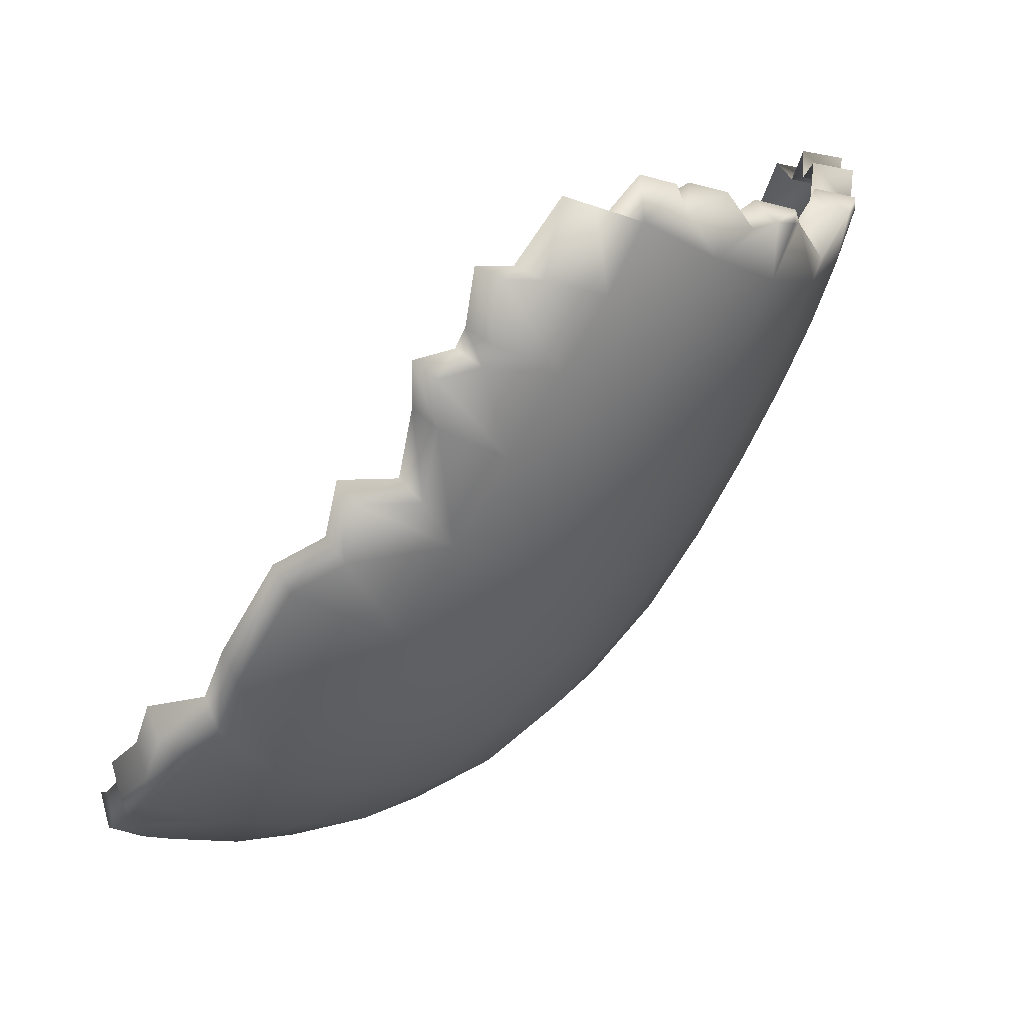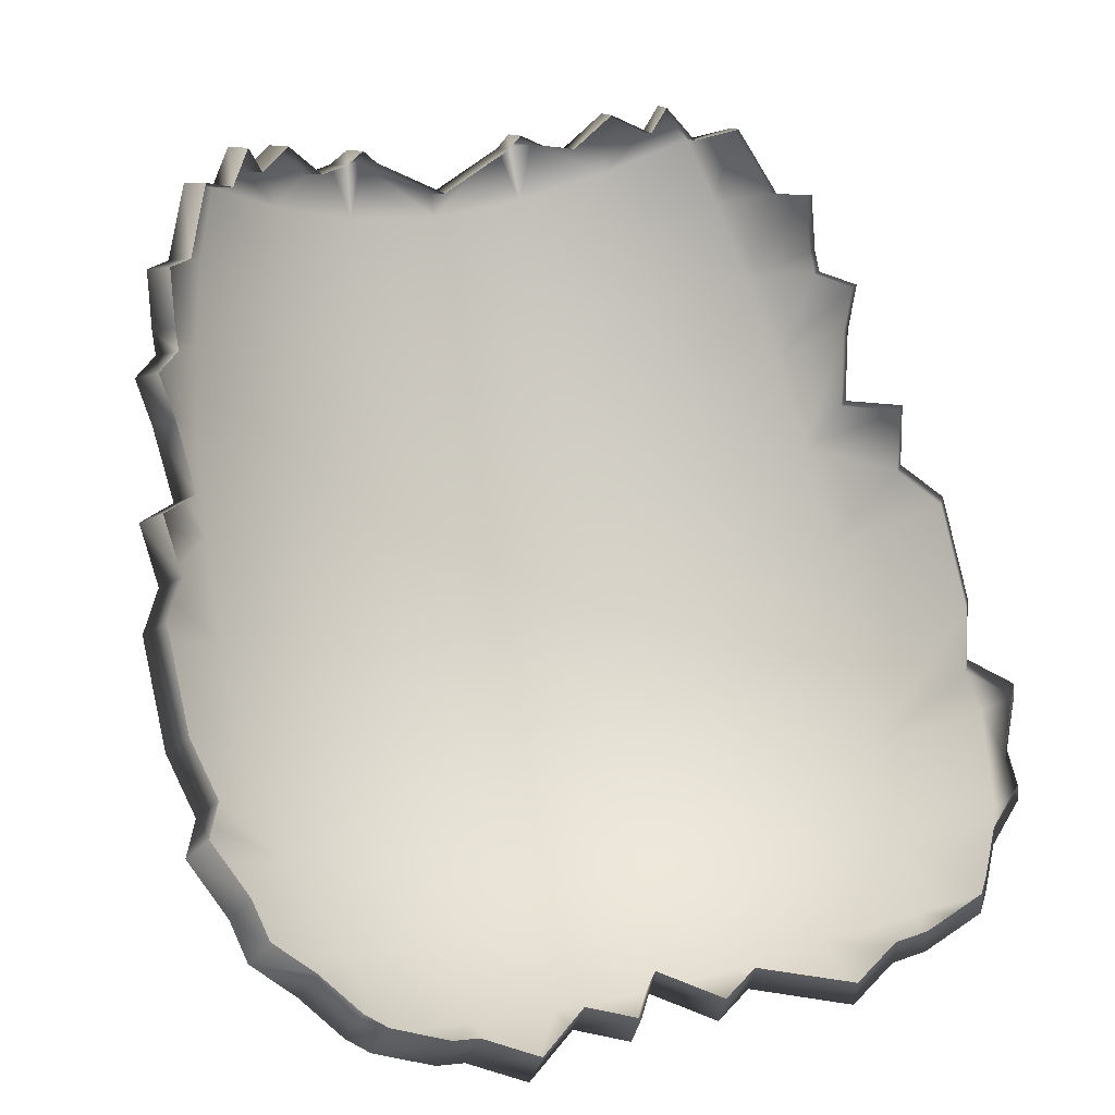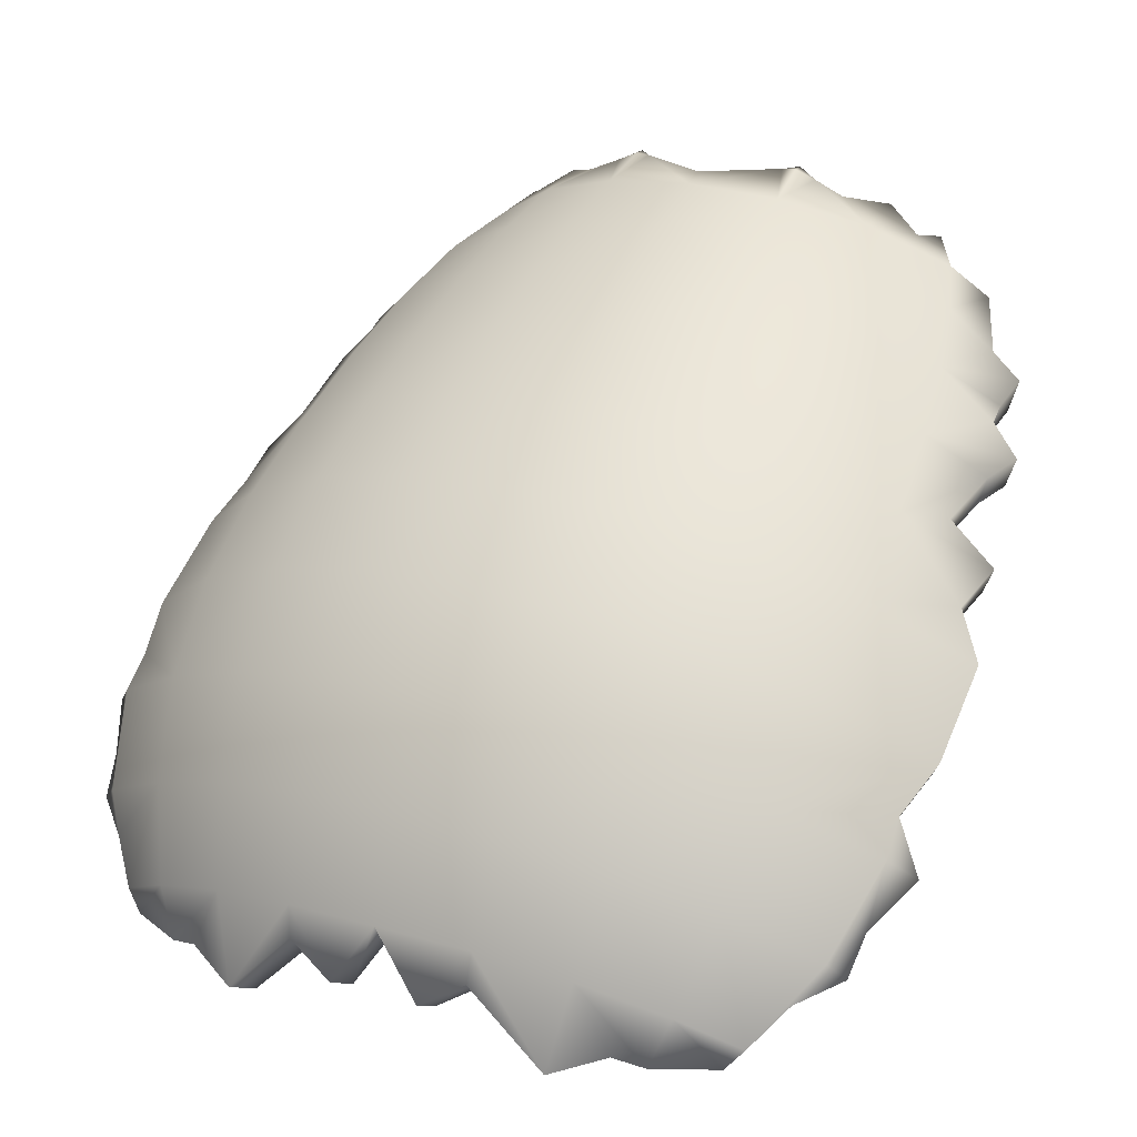
<metadata>
{"format":"obj","ext":"obj","renderer":"f3d","projection":"perspective","resolution":1024,"background":"white","views":[{"elev":11.5,"azim":116.0,"up":"+Z"},{"elev":22.3,"azim":-23.1,"up":"+Z"},{"elev":20.4,"azim":-152.3,"up":"+Y"}]}
</metadata>
<code>
g pm0155_00_OffsetBSkin
v -0.08786 0.2133 -0.3162
v -0.09387 0.2379 -0.2981
v -0.1203 0.2239 -0.286
v -0.1126 0.2012 -0.3056
v -0.1198 0.2325 -0.2769
v -0.06032 0.2226 -0.3244
v -0.06438 0.2483 -0.3072
v -0.06672 0.2713 -0.2851
v -0.09729 0.2597 -0.275
v -0.03072 0.2285 -0.3302
v -0.03274 0.2551 -0.3134
v 9.259e-32 0.2304 -0.3323
v 8.995e-32 0.2573 -0.3156
v -0.03394 0.2788 -0.2918
v 6.355e-32 0.2812 -0.2941
v -0.06721 0.291 -0.2599
v -0.09797 0.2785 -0.2489
v -0.09627 0.2948 -0.2223
v -0.0662 0.3078 -0.2337
v -0.03426 0.2989 -0.2671
v -0.03381 0.3158 -0.2413
v -6.768e-32 0.3184 -0.244
v 1.299e-32 0.3015 -0.2696
v -0.1246 0.2598 -0.2333
v -0.1247 0.2421 -0.2607
v -1.493e-31 0.3328 -0.2191
v -0.0327 0.3302 -0.2163
v -0.03111 0.3427 -0.193
v -2.134e-31 0.3451 -0.1958
v -0.06074 0.3354 -0.1855
v -0.0638 0.3224 -0.2087
v -0.08849 0.3234 -0.1743
v -0.09309 0.3101 -0.1973
v -0.05738 0.3459 -0.1644
v -0.08294 0.3345 -0.153
v -0.07616 0.342 -0.1336
v -0.05363 0.3541 -0.1448
v -0.02784 0.3611 -0.1528
v -0.02946 0.353 -0.1718
v -2.489e-31 0.3554 -0.1746
v -2.582e-31 0.3635 -0.1556
v -0.02238 0.3667 -0.137
v -0.0267 0.3668 -0.1367
v -0.02653 0.367 -0.1329
v -0.03301 0.3641 -0.1361
v -2.474e-31 0.3659 -0.1489
v -0.04237 0.3603 -0.1372
v -0.05386 0.3571 -0.1267
v -0.06456 0.35 -0.132
v -0.06907 0.3483 -0.1238
v -0.08693 0.3327 -0.1291
v -0.09551 0.3219 -0.1482
v -0.1038 0.314 -0.1477
v -0.1041 0.3112 -0.1649
v -0.1043 0.308 -0.171
v -0.1128 0.2989 -0.1738
v -0.1092 0.297 -0.1877
v -0.106 0.2908 -0.2089
v -0.1192 0.278 -0.2082
v -0.1163 0.2723 -0.2257
v -0.119 0.2069 -0.2947
v -0.1173 0.1965 -0.3028
v -0.1272 0.2171 -0.2799
v -0.09721 0.1797 -0.3205
v -0.08 0.188 -0.3279
v -0.05512 0.1959 -0.3355
v -0.02818 0.2005 -0.3407
v 8.854e-32 0.2018 -0.3427
v -0.1062 0.1909 -0.3122
v -0.04929 0.1695 -0.3403
v -0.06513 0.1758 -0.3339
v -0.02723 0.1911 -0.342
v -0.01343 0.1823 -0.3442
v -0.09206 0.1737 -0.3227
v -0.07425 0.1735 -0.3311
v -0.1173 0.1965 -0.3028
v -0.1062 0.1909 -0.3122
v -0.1126 0.2012 -0.3056
v 0.08786 0.2133 -0.3162
v 0.1126 0.2012 -0.3056
v 0.1203 0.2239 -0.286
v 0.09387 0.2379 -0.2981
v 0.1198 0.2325 -0.2769
v 0.06032 0.2226 -0.3244
v 0.06438 0.2483 -0.3072
v 0.06672 0.2713 -0.2851
v 0.09729 0.2597 -0.275
v 0.03072 0.2285 -0.3302
v 0.03274 0.2551 -0.3134
v 9.259e-32 0.2304 -0.3323
v 8.995e-32 0.2573 -0.3156
v 0.03394 0.2788 -0.2918
v 6.355e-32 0.2812 -0.2941
v 0.06721 0.291 -0.2599
v 0.09797 0.2785 -0.2489
v 0.09627 0.2948 -0.2223
v 0.0662 0.3078 -0.2337
v 0.03426 0.2989 -0.2671
v 0.03381 0.3158 -0.2413
v -6.768e-32 0.3184 -0.244
v 1.299e-32 0.3015 -0.2696
v 0.1246 0.2598 -0.2333
v 0.1247 0.2421 -0.2607
v -1.493e-31 0.3328 -0.2191
v 0.0327 0.3302 -0.2163
v 0.03111 0.3427 -0.193
v -2.134e-31 0.3451 -0.1958
v 0.06074 0.3354 -0.1855
v 0.0638 0.3224 -0.2087
v 0.08849 0.3234 -0.1743
v 0.09309 0.3101 -0.1973
v 0.05738 0.3459 -0.1644
v 0.08294 0.3345 -0.153
v 0.07616 0.342 -0.1336
v 0.05363 0.3541 -0.1448
v 0.02784 0.3611 -0.1528
v 0.02946 0.353 -0.1718
v -2.489e-31 0.3554 -0.1746
v -2.582e-31 0.3635 -0.1556
v 0.02238 0.3667 -0.137
v 0.0267 0.3668 -0.1367
v 0.02653 0.367 -0.1329
v 0.03301 0.3641 -0.1361
v -2.474e-31 0.3659 -0.1489
v 0.04237 0.3603 -0.1372
v 0.05386 0.3571 -0.1267
v 0.06456 0.35 -0.132
v 0.06907 0.3483 -0.1238
v 0.08693 0.3327 -0.1291
v 0.09551 0.3219 -0.1482
v 0.1038 0.314 -0.1477
v 0.1041 0.3112 -0.1649
v 0.1043 0.308 -0.171
v 0.1128 0.2989 -0.1738
v 0.1092 0.297 -0.1877
v 0.106 0.2908 -0.2089
v 0.1192 0.278 -0.2082
v 0.1163 0.2723 -0.2257
v 0.119 0.2069 -0.2947
v 0.1173 0.1965 -0.3028
v 0.1272 0.2171 -0.2799
v 0.1062 0.1909 -0.3122
v 0.09721 0.1797 -0.3205
v 0.08 0.188 -0.3279
v 0.05512 0.1959 -0.3355
v 0.02818 0.2005 -0.3407
v 8.854e-32 0.2018 -0.3427
v 0.04929 0.1695 -0.3403
v 0.06513 0.1758 -0.3339
v 0.02723 0.1911 -0.342
v 0.01343 0.1823 -0.3442
v 0.09206 0.1737 -0.3227
v 0.07425 0.1735 -0.3311
v 0.1173 0.1965 -0.3028
v 0.1126 0.2012 -0.3056
v 0.1062 0.1909 -0.3122
v -0.1247 0.2421 -0.2607
v -0.1199 0.2344 -0.2534
v -0.1152 0.2251 -0.2689
v -0.1198 0.2325 -0.2769
v -0.1246 0.2598 -0.2333
v -0.1198 0.2514 -0.2271
v -0.1199 0.2344 -0.2534
v -0.1247 0.2421 -0.2607
v -0.119 0.2069 -0.2947
v -0.1144 0.2005 -0.2861
v -0.1128 0.1905 -0.2938
v -0.1173 0.1965 -0.3028
v -0.1272 0.2171 -0.2799
v -0.1223 0.2103 -0.2718
v -0.1144 0.2005 -0.2861
v -0.119 0.2069 -0.2947
v -0.1198 0.2325 -0.2769
v -0.1152 0.2251 -0.2689
v -0.1223 0.2103 -0.2718
v -0.1272 0.2171 -0.2799
v -0.1163 0.2723 -0.2257
v -0.1118 0.2634 -0.2197
v -0.1198 0.2514 -0.2271
v -0.1246 0.2598 -0.2333
v -0.1192 0.278 -0.2082
v -0.1146 0.2689 -0.2029
v -0.1118 0.2634 -0.2197
v -0.1163 0.2723 -0.2257
v -0.106 0.2908 -0.2089
v -0.1019 0.2812 -0.2036
v -0.1146 0.2689 -0.2029
v -0.1192 0.278 -0.2082
v -0.1092 0.297 -0.1877
v -0.105 0.2871 -0.1832
v -0.1019 0.2812 -0.2036
v -0.106 0.2908 -0.2089
v -0.1128 0.2989 -0.1738
v -0.1085 0.289 -0.1698
v -0.105 0.2871 -0.1832
v -0.1092 0.297 -0.1877
v -0.1043 0.308 -0.171
v -0.1003 0.2977 -0.1671
v -0.1085 0.289 -0.1698
v -0.1128 0.2989 -0.1738
v -0.1041 0.3112 -0.1649
v -0.1001 0.3008 -0.1613
v -0.1003 0.2977 -0.1671
v -0.1043 0.308 -0.171
v -0.1038 0.314 -0.1477
v -0.09983 0.3035 -0.1447
v -0.1001 0.3008 -0.1613
v -0.1041 0.3112 -0.1649
v -0.09551 0.3219 -0.1482
v -0.09184 0.3111 -0.1452
v -0.09983 0.3035 -0.1447
v -0.1038 0.314 -0.1477
v -0.08693 0.3327 -0.1291
v -0.08359 0.3215 -0.1268
v -0.09184 0.3111 -0.1452
v -0.09551 0.3219 -0.1482
v -0.07616 0.342 -0.1336
v -0.07323 0.3304 -0.1312
v -0.08359 0.3215 -0.1268
v -0.08693 0.3327 -0.1291
v -0.05386 0.3571 -0.1267
v -0.05179 0.3449 -0.1245
v -0.06208 0.3381 -0.1297
v -0.06456 0.35 -0.132
v -0.04237 0.3603 -0.1372
v -0.04074 0.348 -0.1347
v -0.05179 0.3449 -0.1245
v -0.05386 0.3571 -0.1267
v -0.03301 0.3641 -0.1361
v -0.03174 0.3517 -0.1336
v -0.04074 0.348 -0.1347
v -0.04237 0.3603 -0.1372
v -0.02653 0.367 -0.1329
v -0.02551 0.3545 -0.1305
v -0.03174 0.3517 -0.1336
v -0.03301 0.3641 -0.1361
v -0.02238 0.3667 -0.137
v -0.02152 0.3541 -0.1344
v -0.02551 0.3545 -0.1305
v -0.02653 0.367 -0.1329
v -2.474e-31 0.3659 -0.1489
v -2.452e-31 0.3534 -0.1459
v -0.02152 0.3541 -0.1344
v -0.02238 0.3667 -0.137
v -0.06907 0.3483 -0.1238
v -0.06642 0.3365 -0.1217
v -0.07323 0.3304 -0.1312
v -0.07616 0.342 -0.1336
v -0.06456 0.35 -0.132
v -0.06208 0.3381 -0.1297
v -0.06642 0.3365 -0.1217
v -0.06907 0.3483 -0.1238
v -0.1173 0.1965 -0.3028
v -0.1128 0.1905 -0.2938
v -0.1021 0.1851 -0.3029
v -0.1062 0.1909 -0.3122
v -0.1062 0.1909 -0.3122
v -0.1021 0.1851 -0.3029
v -0.09348 0.1743 -0.3109
v -0.09721 0.1797 -0.3205
v -0.09721 0.1797 -0.3205
v -0.09348 0.1743 -0.3109
v -0.08852 0.1686 -0.313
v -0.09206 0.1737 -0.3227
v -0.09206 0.1737 -0.3227
v -0.08852 0.1686 -0.313
v -0.0714 0.1684 -0.3211
v -0.07425 0.1735 -0.3311
v -0.07425 0.1735 -0.3311
v -0.0714 0.1684 -0.3211
v -0.06263 0.1706 -0.3238
v -0.06513 0.1758 -0.3339
v -0.06513 0.1758 -0.3339
v -0.06263 0.1706 -0.3238
v -0.04739 0.1646 -0.3299
v -0.04929 0.1695 -0.3403
v -0.04929 0.1695 -0.3403
v -0.04739 0.1646 -0.3299
v -0.02619 0.1854 -0.3316
v -0.02723 0.1911 -0.342
v -0.02723 0.1911 -0.342
v -0.02619 0.1854 -0.3316
v -0.01292 0.1768 -0.3337
v -0.01343 0.1823 -0.3442
v -0.01343 0.1823 -0.3442
v -0.01292 0.1768 -0.3337
v 8.198e-32 0.1956 -0.3322
v 8.854e-32 0.2018 -0.3427
v 0.1198 0.2325 -0.2769
v 0.1152 0.2251 -0.2689
v 0.1199 0.2344 -0.2534
v 0.1247 0.2421 -0.2607
v 0.1247 0.2421 -0.2607
v 0.1199 0.2344 -0.2534
v 0.1198 0.2514 -0.2271
v 0.1246 0.2598 -0.2333
v 0.1173 0.1965 -0.3028
v 0.1128 0.1905 -0.2938
v 0.1144 0.2005 -0.2861
v 0.119 0.2069 -0.2947
v 0.119 0.2069 -0.2947
v 0.1144 0.2005 -0.2861
v 0.1223 0.2103 -0.2718
v 0.1272 0.2171 -0.2799
v 0.1272 0.2171 -0.2799
v 0.1223 0.2103 -0.2718
v 0.1152 0.2251 -0.2689
v 0.1198 0.2325 -0.2769
v 0.1246 0.2598 -0.2333
v 0.1198 0.2514 -0.2271
v 0.1118 0.2634 -0.2197
v 0.1163 0.2723 -0.2257
v 0.1163 0.2723 -0.2257
v 0.1118 0.2634 -0.2197
v 0.1146 0.2689 -0.2029
v 0.1192 0.278 -0.2082
v 0.1192 0.278 -0.2082
v 0.1146 0.2689 -0.2029
v 0.1019 0.2812 -0.2036
v 0.106 0.2908 -0.2089
v 0.106 0.2908 -0.2089
v 0.1019 0.2812 -0.2036
v 0.105 0.2871 -0.1832
v 0.1092 0.297 -0.1877
v 0.1092 0.297 -0.1877
v 0.105 0.2871 -0.1832
v 0.1085 0.289 -0.1698
v 0.1128 0.2989 -0.1738
v 0.1128 0.2989 -0.1738
v 0.1085 0.289 -0.1698
v 0.1003 0.2977 -0.1671
v 0.1043 0.308 -0.171
v 0.1043 0.308 -0.171
v 0.1003 0.2977 -0.1671
v 0.1001 0.3008 -0.1613
v 0.1041 0.3112 -0.1649
v 0.1041 0.3112 -0.1649
v 0.1001 0.3008 -0.1613
v 0.09983 0.3035 -0.1447
v 0.1038 0.314 -0.1477
v 0.1038 0.314 -0.1477
v 0.09983 0.3035 -0.1447
v 0.09184 0.3111 -0.1452
v 0.09551 0.3219 -0.1482
v 0.09551 0.3219 -0.1482
v 0.09184 0.3111 -0.1452
v 0.08359 0.3215 -0.1268
v 0.08693 0.3327 -0.1291
v 0.08693 0.3327 -0.1291
v 0.08359 0.3215 -0.1268
v 0.07323 0.3304 -0.1312
v 0.07616 0.342 -0.1336
v 0.06456 0.35 -0.132
v 0.06208 0.3381 -0.1297
v 0.05179 0.3449 -0.1245
v 0.05386 0.3571 -0.1267
v 0.05386 0.3571 -0.1267
v 0.05179 0.3449 -0.1245
v 0.04074 0.348 -0.1347
v 0.04237 0.3603 -0.1372
v 0.04237 0.3603 -0.1372
v 0.04074 0.348 -0.1347
v 0.03174 0.3517 -0.1336
v 0.03301 0.3641 -0.1361
v 0.03301 0.3641 -0.1361
v 0.03174 0.3517 -0.1336
v 0.02551 0.3545 -0.1305
v 0.02653 0.367 -0.1329
v 0.02653 0.367 -0.1329
v 0.02551 0.3545 -0.1305
v 0.02152 0.3541 -0.1344
v 0.02238 0.3667 -0.137
v 0.02238 0.3667 -0.137
v 0.02152 0.3541 -0.1344
v -2.452e-31 0.3534 -0.1459
v -2.474e-31 0.3659 -0.1489
v 0.07616 0.342 -0.1336
v 0.07323 0.3304 -0.1312
v 0.06642 0.3365 -0.1217
v 0.06907 0.3483 -0.1238
v 0.06907 0.3483 -0.1238
v 0.06642 0.3365 -0.1217
v 0.06208 0.3381 -0.1297
v 0.06456 0.35 -0.132
v 0.1062 0.1909 -0.3122
v 0.1021 0.1851 -0.3029
v 0.1128 0.1905 -0.2938
v 0.1173 0.1965 -0.3028
v 0.09721 0.1797 -0.3205
v 0.09348 0.1743 -0.3109
v 0.1021 0.1851 -0.3029
v 0.1062 0.1909 -0.3122
v 0.09206 0.1737 -0.3227
v 0.08852 0.1686 -0.313
v 0.09348 0.1743 -0.3109
v 0.09721 0.1797 -0.3205
v 0.07425 0.1735 -0.3311
v 0.0714 0.1684 -0.3211
v 0.08852 0.1686 -0.313
v 0.09206 0.1737 -0.3227
v 0.06513 0.1758 -0.3339
v 0.06263 0.1706 -0.3238
v 0.0714 0.1684 -0.3211
v 0.07425 0.1735 -0.3311
v 0.04929 0.1695 -0.3403
v 0.04739 0.1646 -0.3299
v 0.06263 0.1706 -0.3238
v 0.06513 0.1758 -0.3339
v 0.02723 0.1911 -0.342
v 0.02619 0.1854 -0.3316
v 0.04739 0.1646 -0.3299
v 0.04929 0.1695 -0.3403
v 0.01343 0.1823 -0.3442
v 0.01292 0.1768 -0.3337
v 0.02619 0.1854 -0.3316
v 0.02723 0.1911 -0.342
v 8.854e-32 0.2018 -0.3427
v 8.198e-32 0.1956 -0.3322
v 0.01292 0.1768 -0.3337
v 0.01343 0.1823 -0.3442
g pm0155_00_OffsetBSkin_0
f 3 2 1
f 4 3 1
f 3 5 2
f 6 1 2
f 7 6 2
f 7 2 8
f 2 9 8
f 6 7 10
f 7 11 10
f 10 11 12
f 11 13 12
f 7 8 14
f 11 7 14
f 13 11 14
f 15 13 14
f 16 8 9
f 8 16 14
f 17 16 9
f 17 18 16
f 18 19 16
f 16 19 20
f 16 20 14
f 19 21 20
f 20 21 22
f 23 20 22
f 14 20 23
f 15 14 23
f 24 17 9
f 25 24 9
f 22 21 26
f 21 27 26
f 27 21 19
f 26 27 28
f 29 26 28
f 28 27 30
f 27 31 30
f 31 27 19
f 31 19 18
f 30 31 32
f 31 33 32
f 33 31 18
f 30 32 34
f 32 35 34
f 34 35 36
f 37 34 36
f 37 38 34
f 38 39 34
f 30 34 39
f 28 30 39
f 40 39 38
f 28 39 40
f 29 28 40
f 41 40 38
f 41 38 42
f 42 38 43
f 43 44 42
f 43 45 44
f 43 38 45
f 45 38 37
f 46 41 42
f 47 45 37
f 37 48 47
f 48 37 49
f 37 36 49
f 36 50 49
f 51 36 35
f 52 51 35
f 52 35 32
f 53 52 32
f 54 53 32
f 54 32 55
f 55 32 33
f 56 55 33
f 57 56 33
f 33 18 57
f 18 58 57
f 59 58 18
f 59 18 60
f 60 18 17
f 24 60 17
f 4 61 3
f 4 62 61
f 61 63 3
f 3 63 5
f 5 25 2
f 25 9 2
f 64 4 1
f 1 65 64
f 1 6 65
f 6 66 65
f 6 10 66
f 10 67 66
f 67 10 12
f 68 67 12
f 64 69 4
f 66 67 70
f 70 71 66
f 67 72 70
f 73 67 68
f 72 67 73
f 65 74 64
f 65 75 74
f 66 71 75
f 65 66 75
f 78 77 76
f 81 80 79
f 82 81 79
f 83 81 82
f 79 84 82
f 84 85 82
f 82 85 86
f 87 82 86
f 85 84 88
f 89 85 88
f 89 88 90
f 91 89 90
f 85 89 92
f 86 85 92
f 89 91 92
f 91 93 92
f 86 94 87
f 94 86 92
f 94 95 87
f 96 95 94
f 97 96 94
f 97 94 98
f 98 94 92
f 99 97 98
f 99 98 100
f 98 101 100
f 92 93 101
f 98 92 101
f 95 102 87
f 102 103 87
f 99 100 104
f 105 99 104
f 99 105 97
f 105 104 106
f 104 107 106
f 105 106 108
f 109 105 108
f 105 109 97
f 97 109 96
f 109 108 110
f 111 109 110
f 109 111 96
f 110 108 112
f 113 110 112
f 113 112 114
f 112 115 114
f 116 115 112
f 117 116 112
f 108 106 117
f 112 108 117
f 117 118 116
f 106 107 118
f 117 106 118
f 118 119 116
f 116 119 120
f 116 120 121
f 122 121 120
f 123 121 122
f 116 121 123
f 116 123 115
f 119 124 120
f 123 125 115
f 126 115 125
f 115 126 127
f 114 115 127
f 128 114 127
f 114 129 113
f 129 130 113
f 113 130 110
f 130 131 110
f 131 132 110
f 110 132 133
f 110 133 111
f 133 134 111
f 134 135 111
f 96 111 135
f 136 96 135
f 136 137 96
f 96 137 138
f 96 138 95
f 138 102 95
f 139 80 81
f 140 80 139
f 141 139 81
f 141 81 83
f 103 83 82
f 87 103 82
f 79 80 142
f 142 143 79
f 143 144 79
f 84 79 144
f 145 84 144
f 88 84 145
f 146 88 145
f 88 146 90
f 146 147 90
f 146 145 148
f 149 148 145
f 150 146 148
f 146 151 147
f 146 150 151
f 152 144 143
f 153 144 152
f 145 144 153
f 149 145 153
f 156 155 154
f 159 158 157
f 160 159 157
f 163 162 161
f 164 163 161
f 167 166 165
f 168 167 165
f 171 170 169
f 172 171 169
f 175 174 173
f 176 175 173
f 179 178 177
f 180 179 177
f 183 182 181
f 184 183 181
f 187 186 185
f 188 187 185
f 191 190 189
f 192 191 189
f 195 194 193
f 196 195 193
f 199 198 197
f 200 199 197
f 203 202 201
f 204 203 201
f 207 206 205
f 208 207 205
f 211 210 209
f 212 211 209
f 215 214 213
f 216 215 213
f 219 218 217
f 220 219 217
f 223 222 221
f 224 223 221
f 227 226 225
f 228 227 225
f 231 230 229
f 232 231 229
f 235 234 233
f 236 235 233
f 239 238 237
f 240 239 237
f 243 242 241
f 244 243 241
f 247 246 245
f 248 247 245
f 251 250 249
f 252 251 249
f 255 254 253
f 256 255 253
f 259 258 257
f 260 259 257
f 263 262 261
f 264 263 261
f 267 266 265
f 268 267 265
f 271 270 269
f 272 271 269
f 275 274 273
f 276 275 273
f 279 278 277
f 280 279 277
f 283 282 281
f 284 283 281
f 287 286 285
f 288 287 285
f 291 290 289
f 292 291 289
f 295 294 293
f 296 295 293
f 299 298 297
f 300 299 297
f 303 302 301
f 304 303 301
f 307 306 305
f 308 307 305
f 311 310 309
f 312 311 309
f 315 314 313
f 316 315 313
f 319 318 317
f 320 319 317
f 323 322 321
f 324 323 321
f 327 326 325
f 328 327 325
f 331 330 329
f 332 331 329
f 335 334 333
f 336 335 333
f 339 338 337
f 340 339 337
f 343 342 341
f 344 343 341
f 347 346 345
f 348 347 345
f 351 350 349
f 352 351 349
f 355 354 353
f 356 355 353
f 359 358 357
f 360 359 357
f 363 362 361
f 364 363 361
f 367 366 365
f 368 367 365
f 371 370 369
f 372 371 369
f 375 374 373
f 376 375 373
f 379 378 377
f 380 379 377
f 383 382 381
f 384 383 381
f 387 386 385
f 388 387 385
f 391 390 389
f 392 391 389
f 395 394 393
f 396 395 393
f 399 398 397
f 400 399 397
f 403 402 401
f 404 403 401
f 407 406 405
f 408 407 405
f 411 410 409
f 412 411 409
f 415 414 413
f 416 415 413
f 419 418 417
f 420 419 417

</code>
